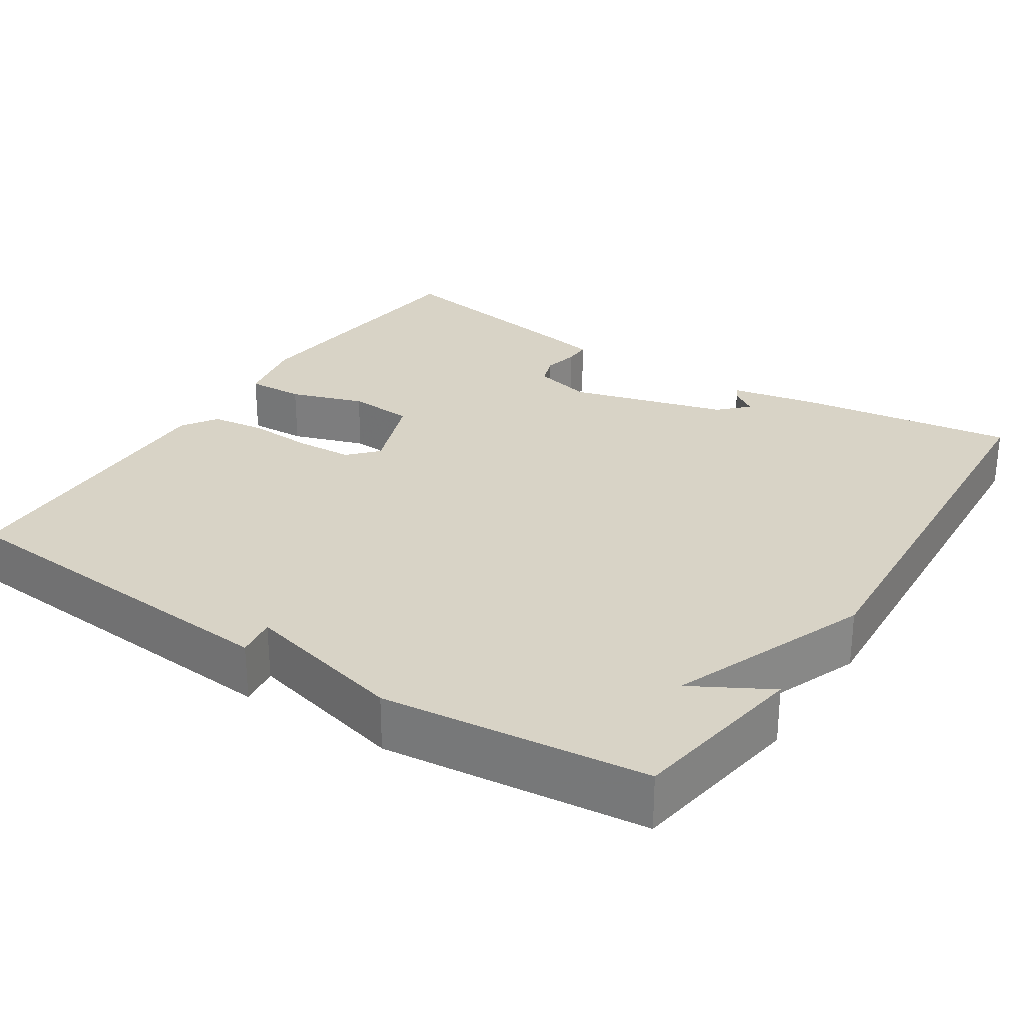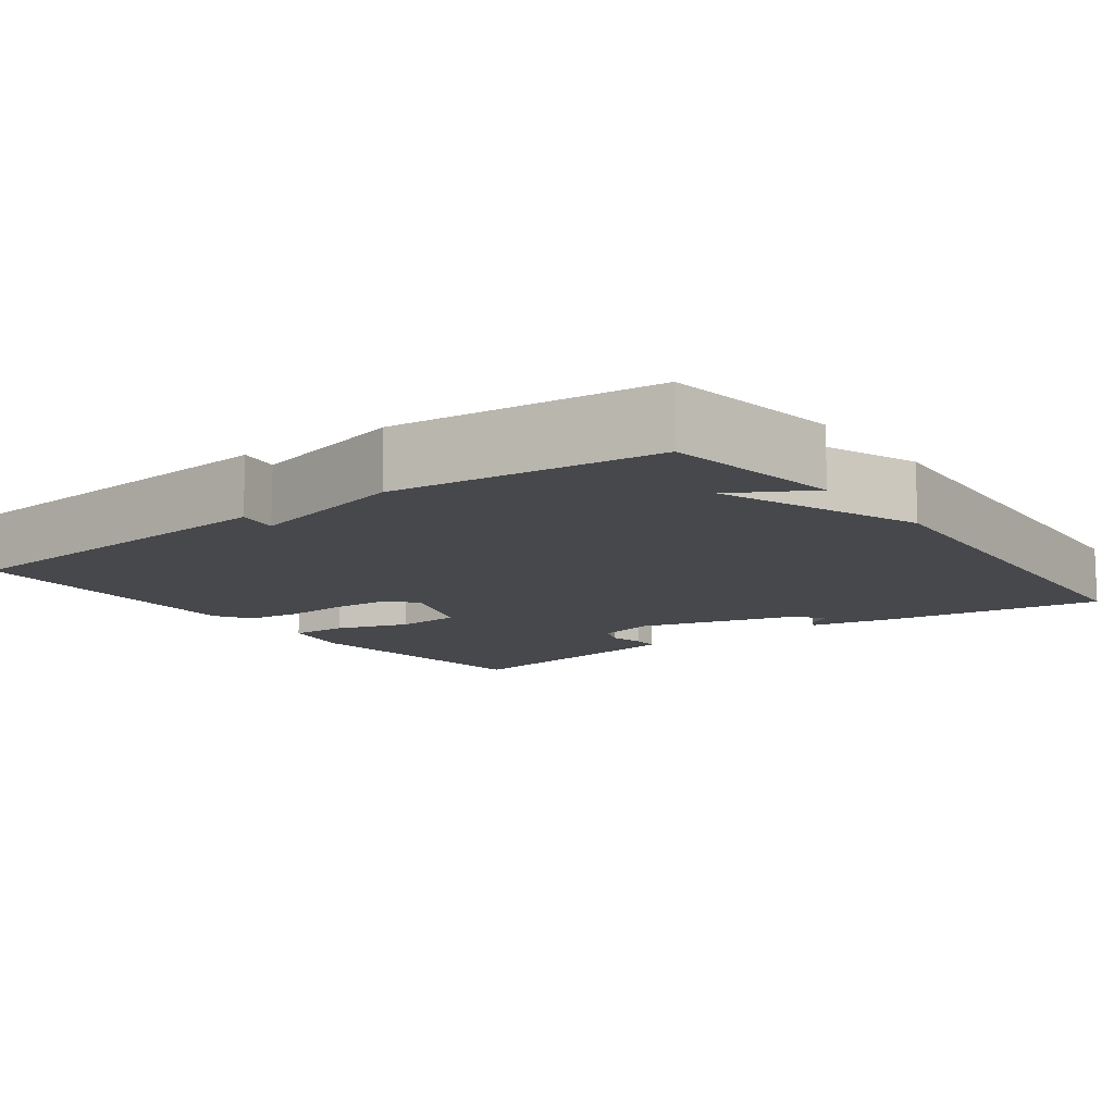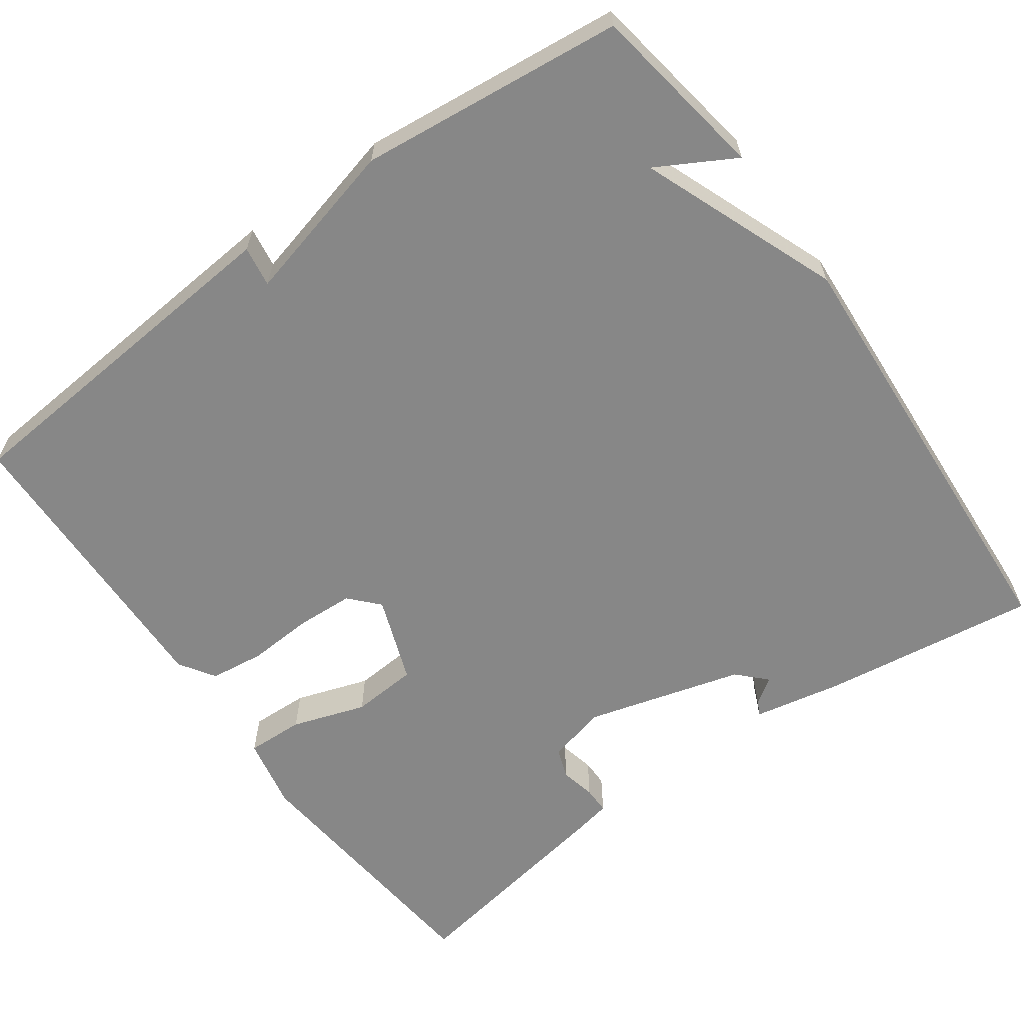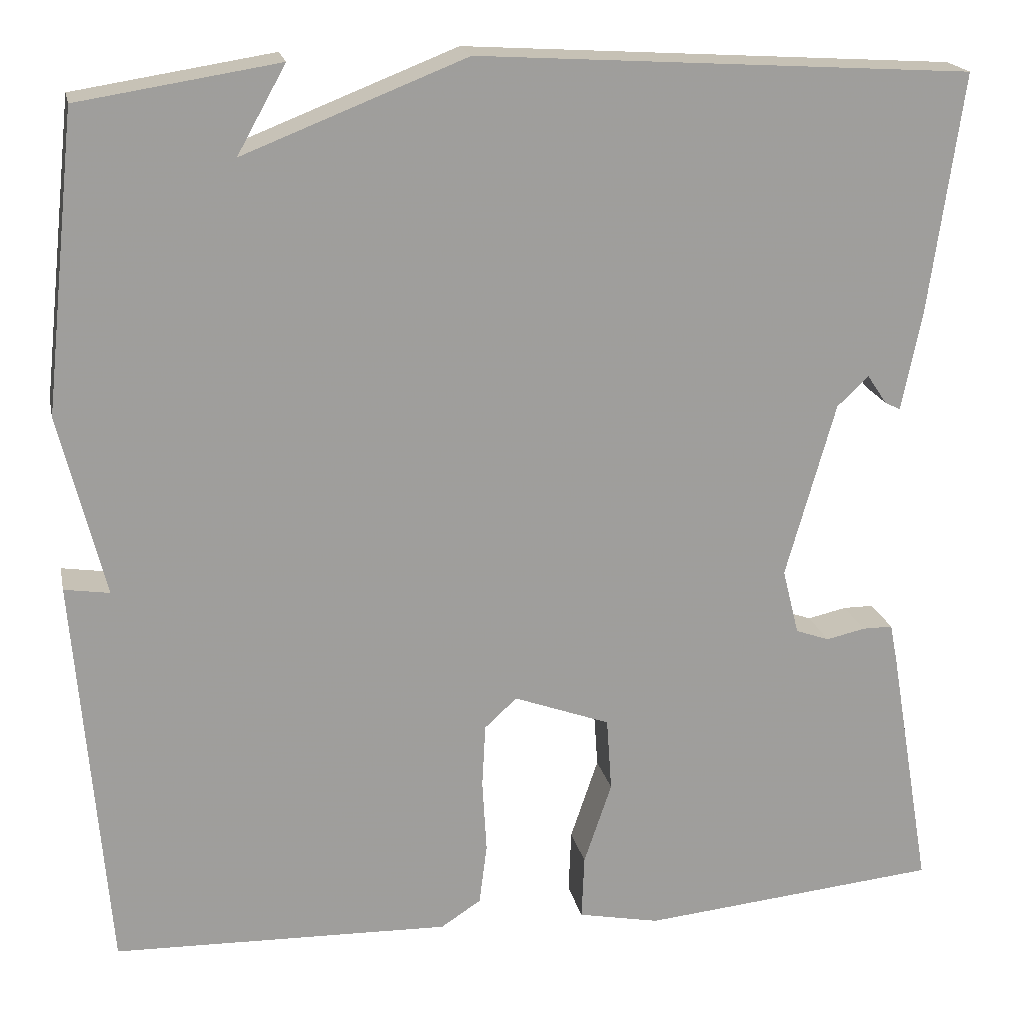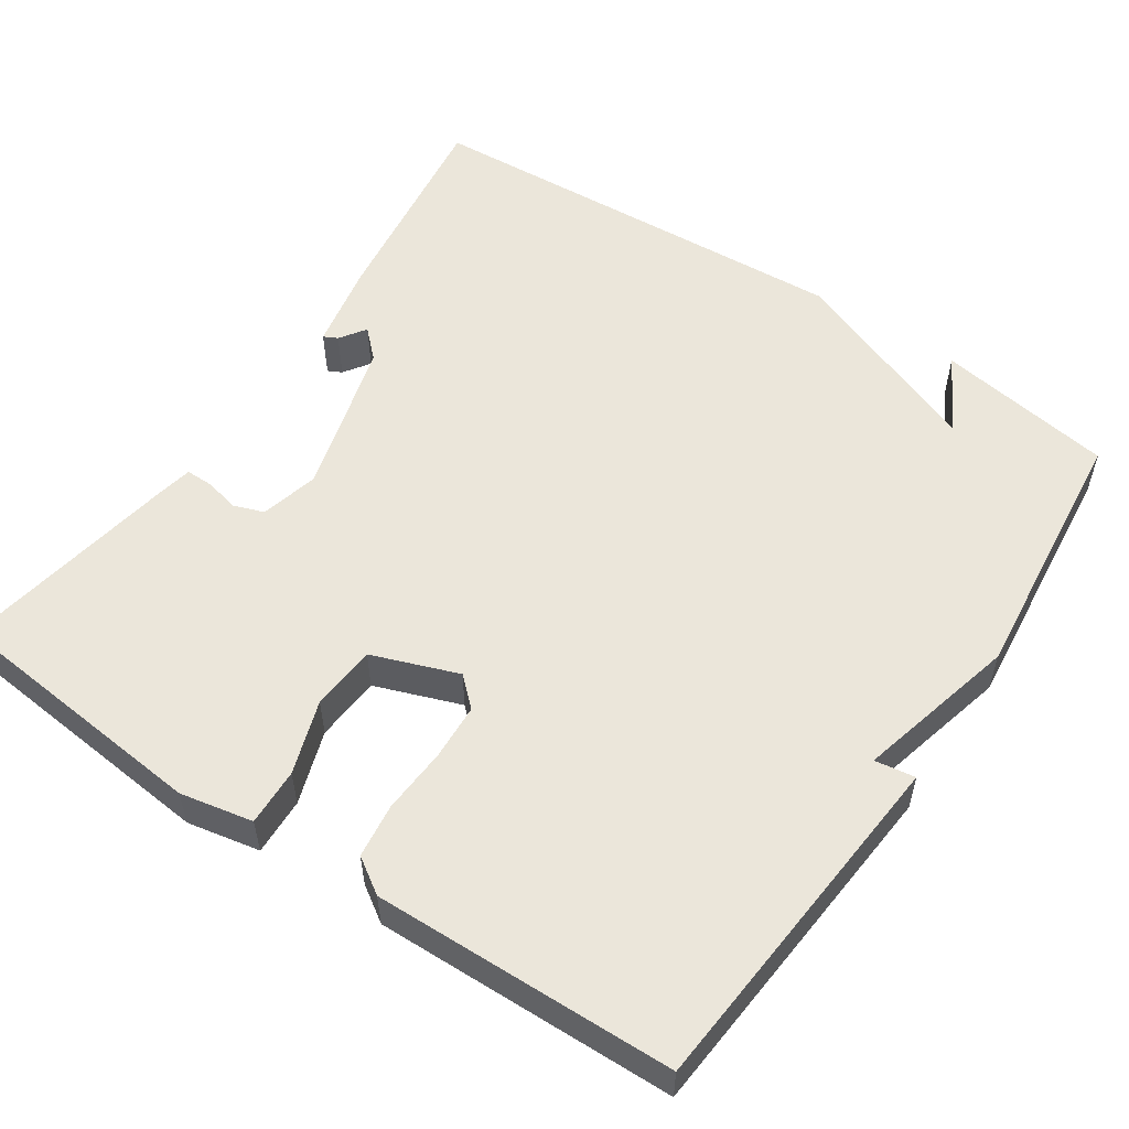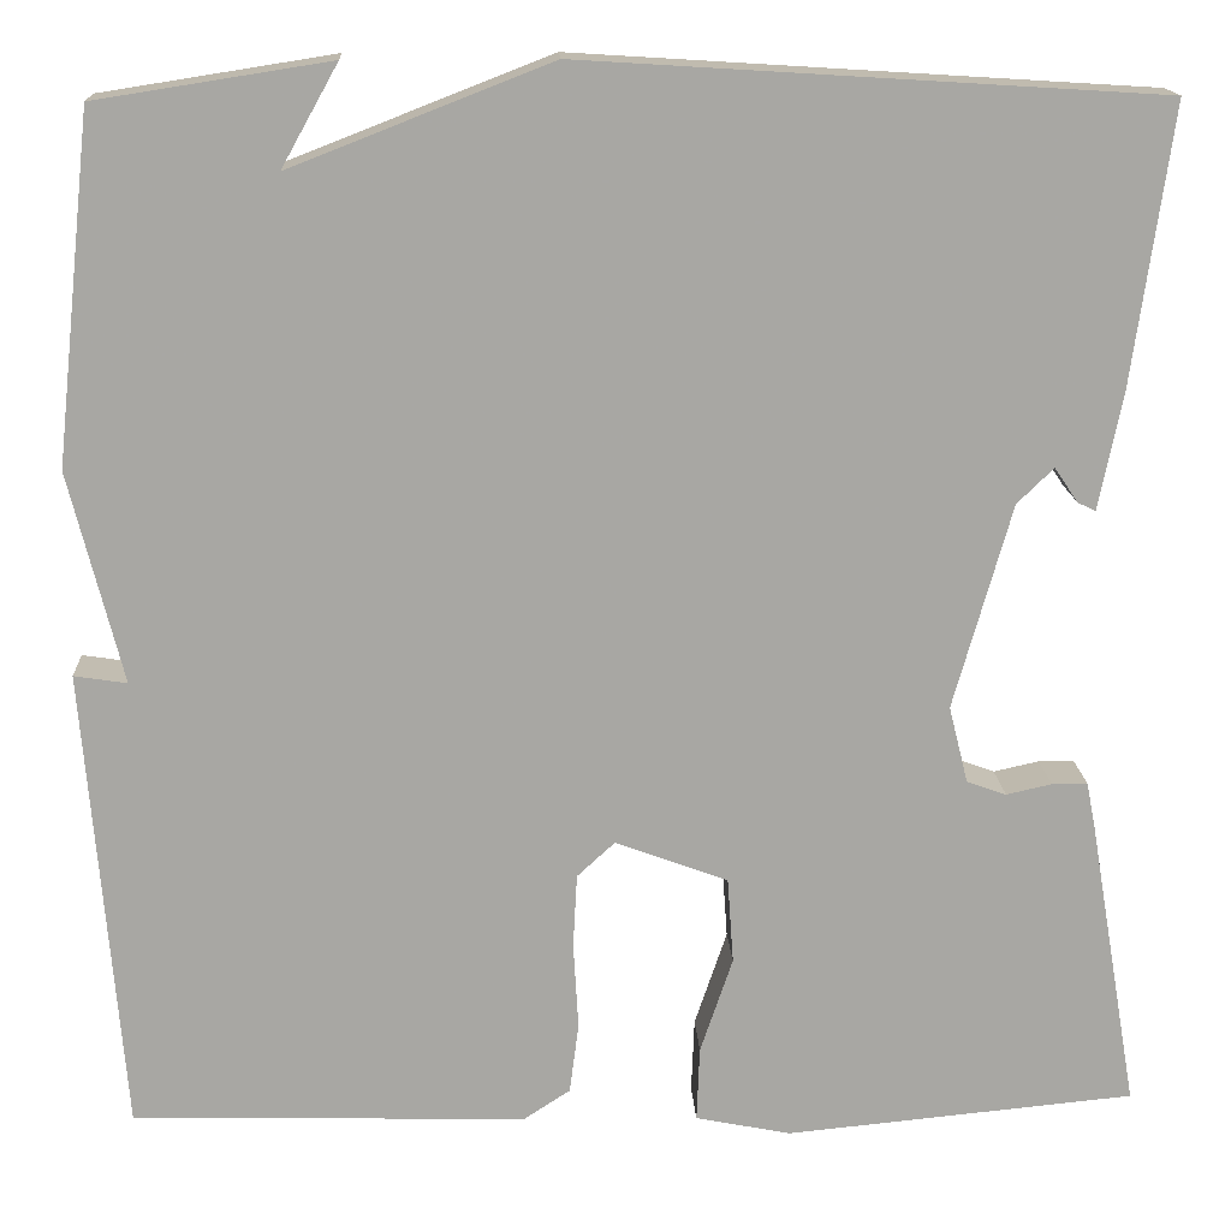
<metadata>
{"format":"obj","ext":"obj","renderer":"f3d","projection":"perspective","resolution":1024,"background":"white","views":[{"elev":28.0,"azim":-56.9,"up":"+Y"},{"elev":-11.5,"azim":-53.5,"up":"+Y"},{"elev":-62.4,"azim":-54.2,"up":"+Y"},{"elev":19.2,"azim":-11.9,"up":"+Z"},{"elev":54.8,"azim":-146.0,"up":"+Y"},{"elev":15.8,"azim":-2.9,"up":"+Z"}]}
</metadata>
<code>
v 0.5 0.07 0.5
v 0.461 0.07 0.222
v 0.438 0.07 0.108
v 0.42 0.07 0.117
v 0.397 0.07 0.151
v 0.361 0.07 0.116
v 0.304 0.07 -0.086
v 0.323 0.07 -0.162
v 0.362 0.07 -0.176
v 0.407 0.07 -0.166
v 0.442 0.07 -0.166
v 0.451 0.07 -0.212
v 0.5 0.07 -0.5
v 0.155 0.07 -0.533
v 0.061 0.07 -0.514
v 0.064 0.07 -0.44
v 0.096 0.07 -0.345
v 0.09 0.07 -0.26
v -0.021 0.07 -0.219
v -0.058 0.07 -0.253
v -0.062 0.07 -0.326
v -0.057 0.07 -0.411
v -0.066 0.07 -0.481
v -0.112 0.07 -0.511
v -0.5 0.07 -0.5
v -0.537 0.07 -0.041
v -0.485 0.07 -0.049
v -0.537 0.07 0.159
v -0.5 0.07 0.5
v -0.27 0.07 0.536
v -0.326 0.07 0.436
v -0.07 0.07 0.536
v 0.5 0 0.5
v 0.461 0 0.222
v 0.438 0 0.108
v 0.42 0 0.117
v 0.397 0 0.151
v 0.361 0 0.116
v 0.304 0 -0.086
v 0.323 0 -0.162
v 0.362 0 -0.176
v 0.407 0 -0.166
v 0.442 0 -0.166
v 0.451 0 -0.212
v 0.5 0 -0.5
v 0.155 0 -0.533
v 0.061 0 -0.514
v 0.064 0 -0.44
v 0.096 0 -0.345
v 0.09 0 -0.26
v -0.021 0 -0.219
v -0.058 0 -0.253
v -0.062 0 -0.326
v -0.057 0 -0.411
v -0.066 0 -0.481
v -0.112 0 -0.511
v -0.5 0 -0.5
v -0.537 0 -0.041
v -0.485 0 -0.049
v -0.537 0 0.159
v -0.5 0 0.5
v -0.27 0 0.536
v -0.326 0 0.436
v -0.07 0 0.536
f 31 32 1 2
f 28 29 30 31
f 27 28 31 2
f 25 26 27
f 24 25 27
f 23 24 27
f 22 23 27
f 21 22 27
f 20 21 27
f 19 20 27
f 19 27 2
f 15 16 17
f 14 15 17
f 13 14 17
f 12 13 17
f 11 12 17
f 10 11 17
f 9 10 17
f 8 9 17 18
f 7 8 18 19
f 2 3 4 5
f 2 5 6
f 19 2 6
f 6 7 19
f 34 33 64 63
f 63 62 61 60
f 34 63 60 59
f 59 58 57
f 59 57 56
f 59 56 55
f 59 55 54
f 59 54 53
f 59 53 52
f 59 52 51
f 34 59 51
f 49 48 47
f 49 47 46
f 49 46 45
f 49 45 44
f 49 44 43
f 49 43 42
f 49 42 41
f 50 49 41 40
f 51 50 40 39
f 37 36 35 34
f 38 37 34
f 38 34 51
f 51 39 38
f 1 33 34 2
f 2 34 35 3
f 3 35 36 4
f 4 36 37 5
f 5 37 38 6
f 6 38 39 7
f 7 39 40 8
f 8 40 41 9
f 9 41 42 10
f 10 42 43 11
f 11 43 44 12
f 12 44 45 13
f 13 45 46 14
f 14 46 47 15
f 15 47 48 16
f 16 48 49 17
f 17 49 50 18
f 18 50 51 19
f 19 51 52 20
f 20 52 53 21
f 21 53 54 22
f 22 54 55 23
f 23 55 56 24
f 24 56 57 25
f 25 57 58 26
f 26 58 59 27
f 27 59 60 28
f 28 60 61 29
f 29 61 62 30
f 30 62 63 31
f 31 63 64 32
f 32 64 33 1

</code>
